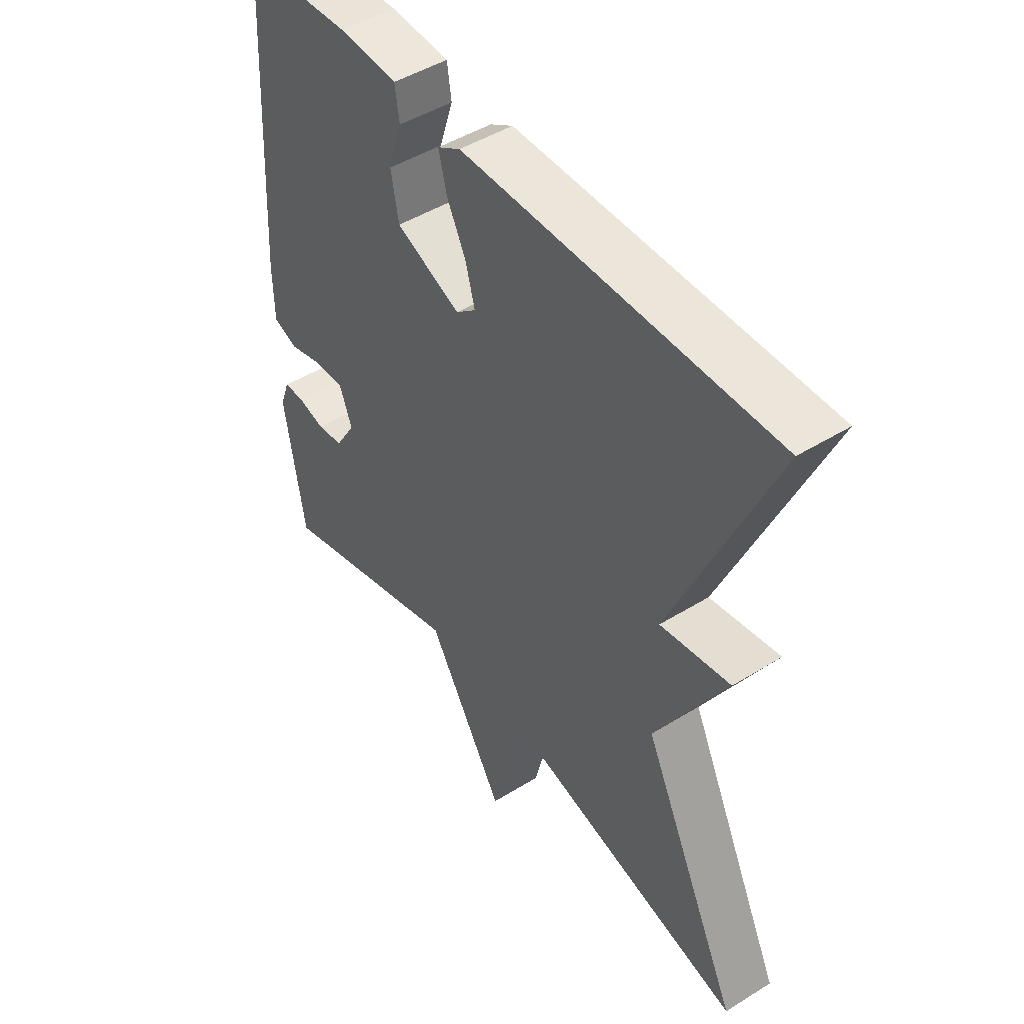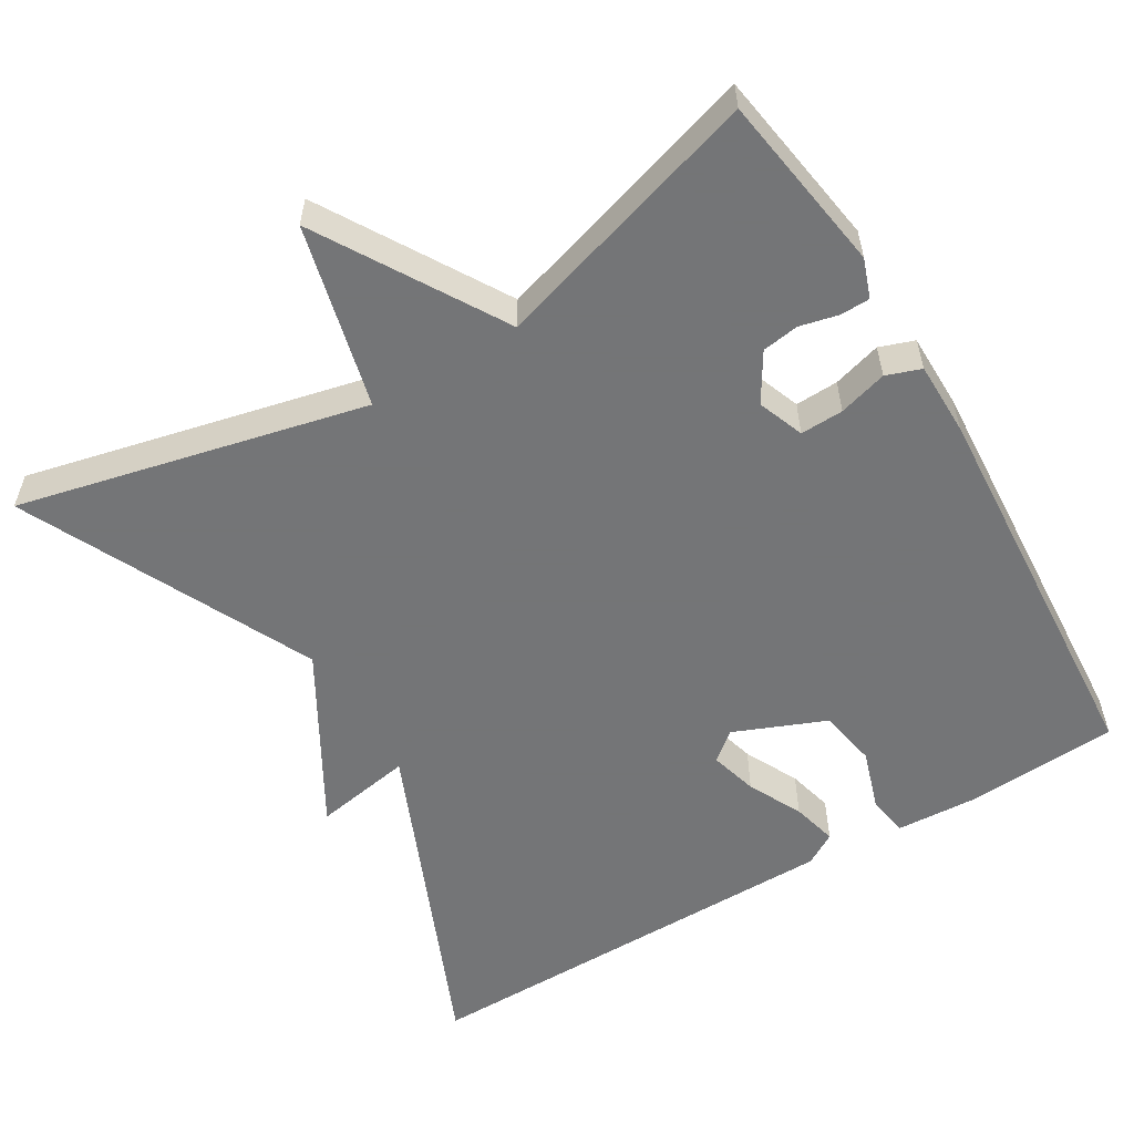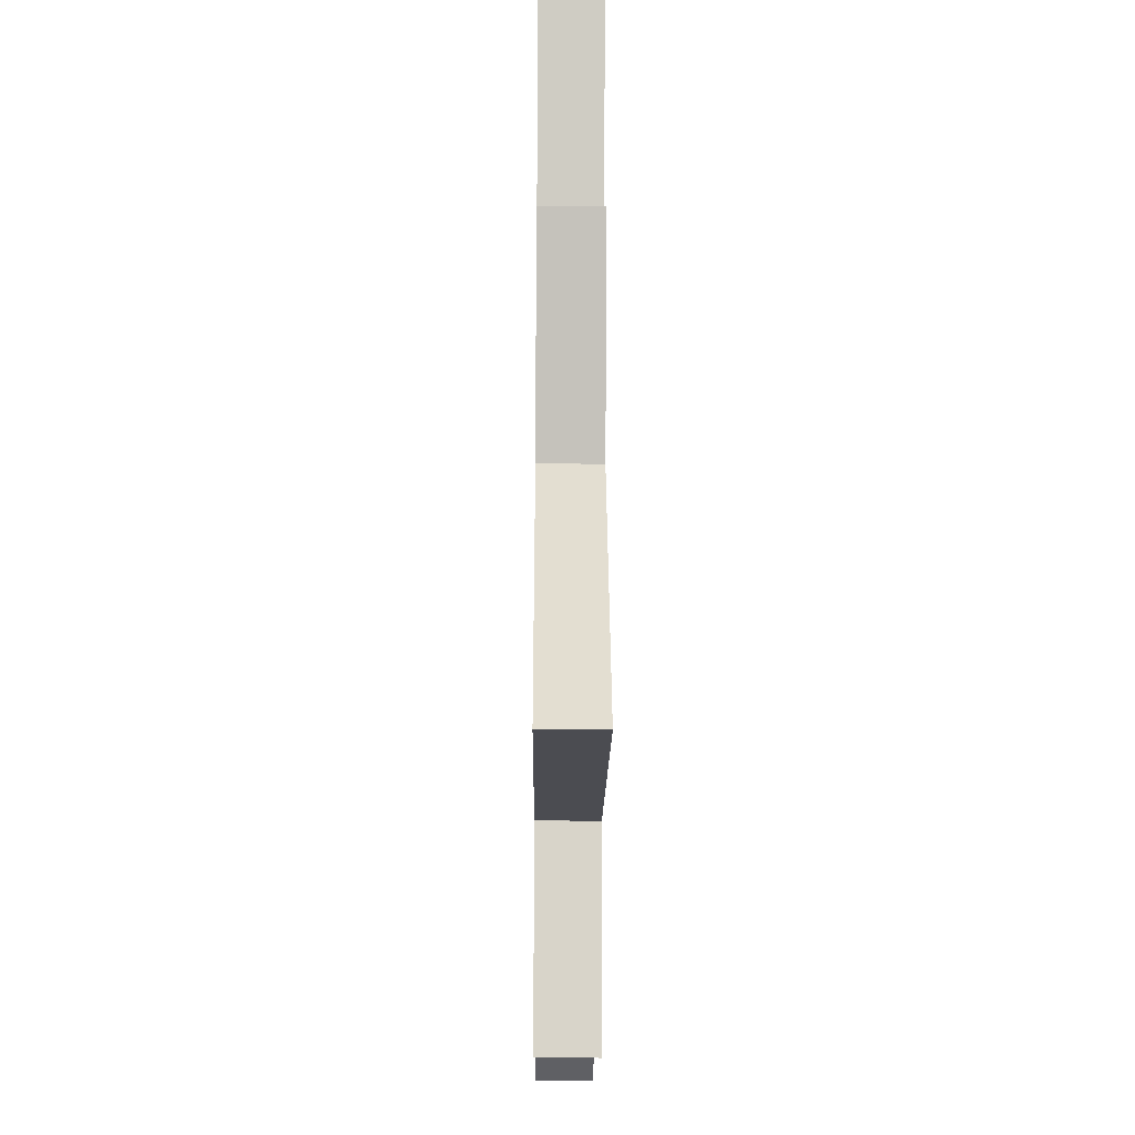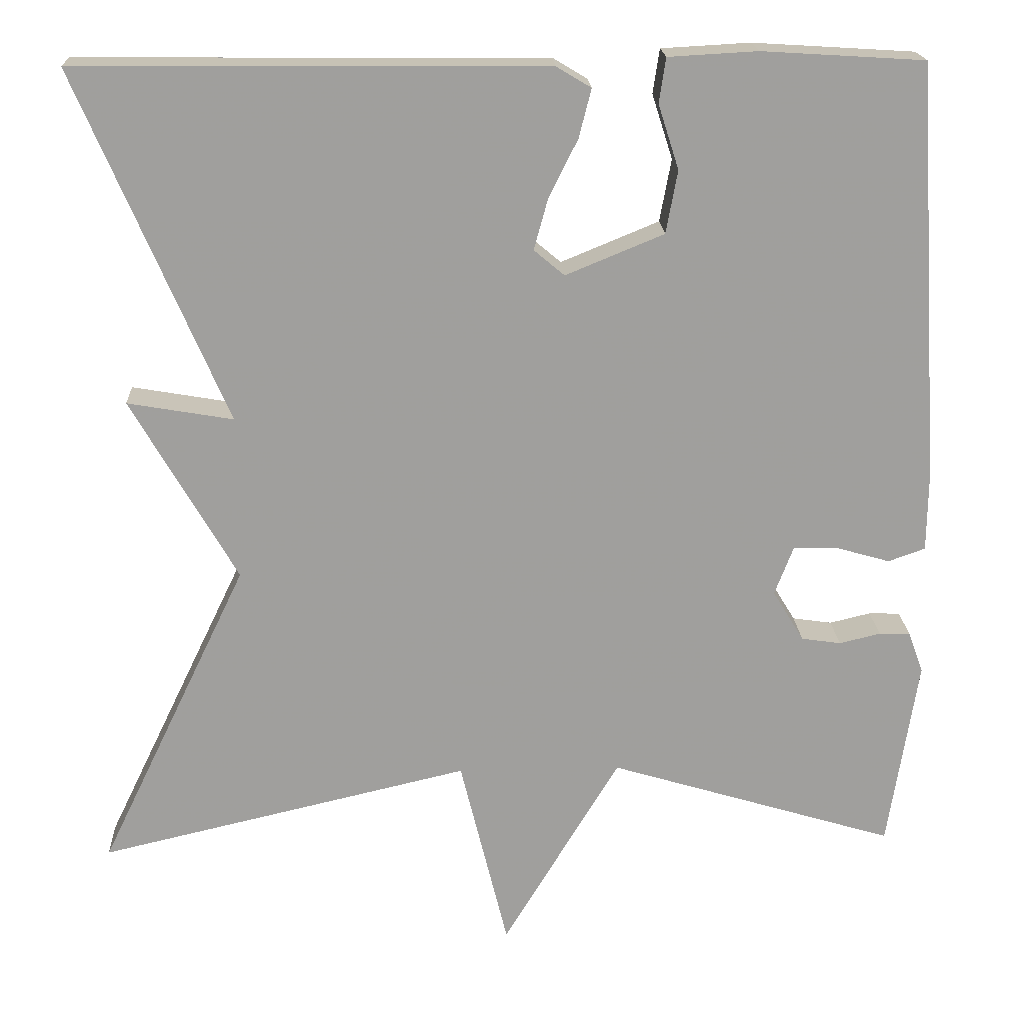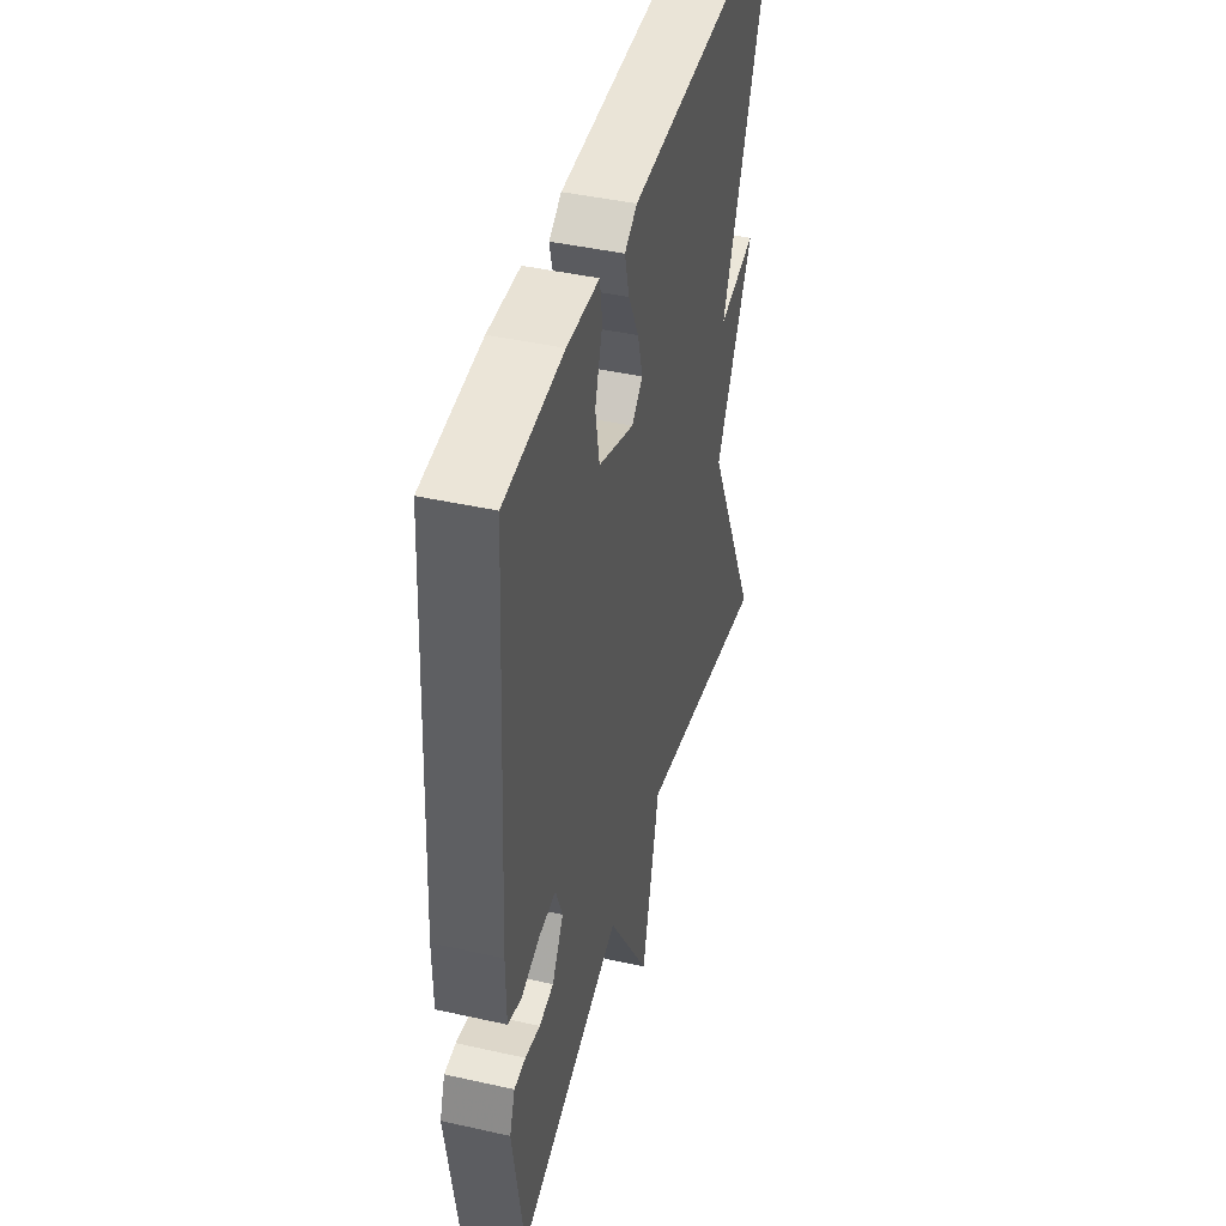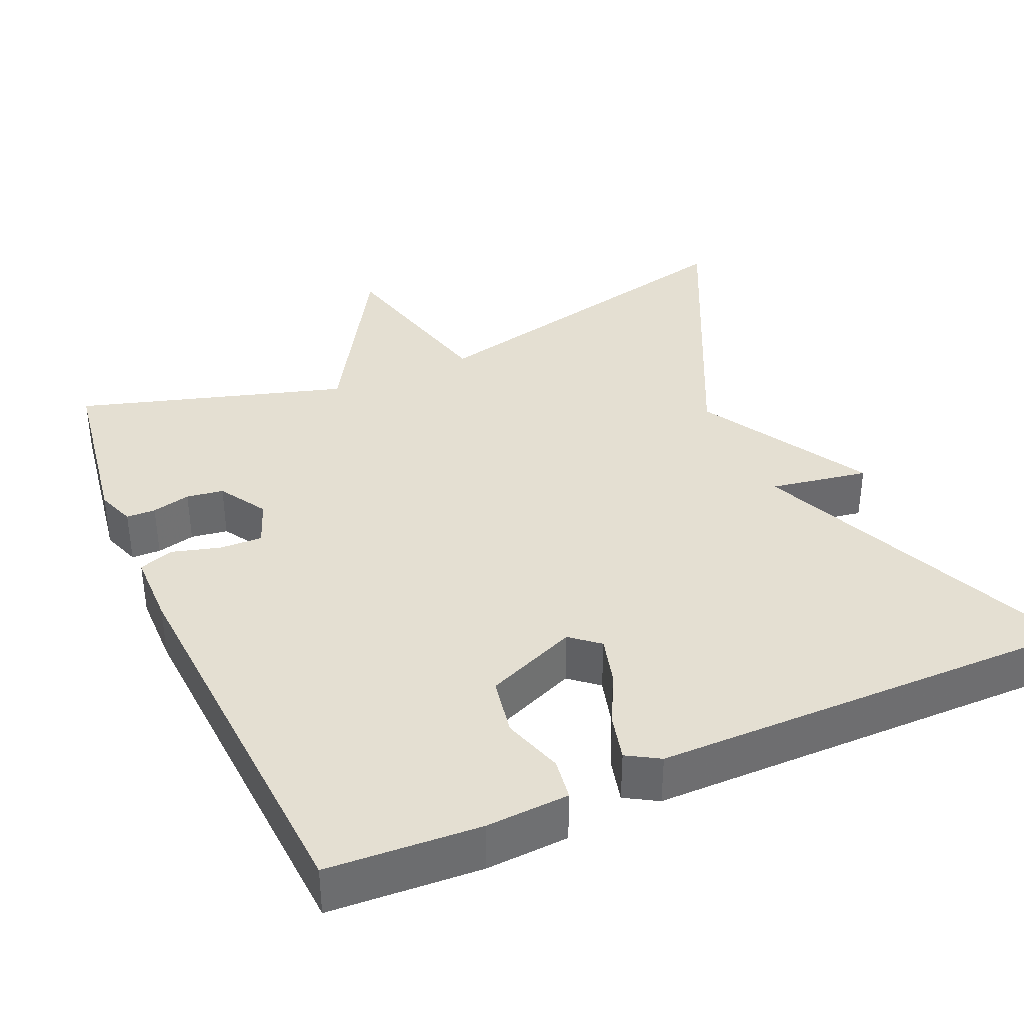
<metadata>
{"format":"obj","ext":"obj","renderer":"f3d","projection":"perspective","resolution":1024,"background":"white","views":[{"elev":47.3,"azim":55.0,"up":"+Z"},{"elev":-56.4,"azim":-149.1,"up":"+Y"},{"elev":-28.4,"azim":89.5,"up":"+Z"},{"elev":19.0,"azim":177.3,"up":"+Z"},{"elev":43.4,"azim":-75.2,"up":"+Z"},{"elev":37.2,"azim":-23.8,"up":"+Y"}]}
</metadata>
<code>
v -0.5 0.07 -0.5
v -0.536 0.07 -0.268
v -0.518 0.07 -0.218
v -0.48 0.07 -0.217
v -0.43 0.07 -0.229
v -0.382 0.07 -0.222
v -0.344 0.07 -0.16
v -0.367 0.07 -0.1
v -0.423 0.07 -0.102
v -0.486 0.07 -0.12
v -0.531 0.07 -0.104
v -0.532 0.07 -0.008
v -0.5 0.07 0.5
v -0.303 0.07 0.512
v -0.195 0.07 0.506
v -0.187 0.07 0.452
v -0.212 0.07 0.374
v -0.198 0.07 0.298
v -0.079 0.07 0.249
v -0.042 0.07 0.28
v -0.059 0.07 0.342
v -0.094 0.07 0.412
v -0.109 0.07 0.471
v -0.067 0.07 0.496
v 0.5 0.07 0.5
v 0.319 0.07 0.076
v 0.447 0.07 0.098
v 0.319 0.07 -0.124
v 0.5 0.07 -0.5
v 0.049 0.07 -0.395
v -0.009 0.07 -0.631
v -0.151 0.07 -0.395
v -0.5 0 -0.5
v -0.536 0 -0.268
v -0.518 0 -0.218
v -0.48 0 -0.217
v -0.43 0 -0.229
v -0.382 0 -0.222
v -0.344 0 -0.16
v -0.367 0 -0.1
v -0.423 0 -0.102
v -0.486 0 -0.12
v -0.531 0 -0.104
v -0.532 0 -0.008
v -0.5 0 0.5
v -0.303 0 0.512
v -0.195 0 0.506
v -0.187 0 0.452
v -0.212 0 0.374
v -0.198 0 0.298
v -0.079 0 0.249
v -0.042 0 0.28
v -0.059 0 0.342
v -0.094 0 0.412
v -0.109 0 0.471
v -0.067 0 0.496
v 0.5 0 0.5
v 0.319 0 0.076
v 0.447 0 0.098
v 0.319 0 -0.124
v 0.5 0 -0.5
v 0.049 0 -0.395
v -0.009 0 -0.631
v -0.151 0 -0.395
f 30 31 32
f 28 29 30
f 28 30 32
f 27 28 32
f 26 27 32
f 24 25 26
f 23 24 26
f 22 23 26
f 21 22 26
f 20 21 26
f 26 32 1
f 20 26 1
f 19 20 1
f 15 16 17
f 14 15 17
f 13 14 17
f 12 13 17
f 11 12 17
f 10 11 17
f 9 10 17
f 8 9 17 18
f 7 8 18 19
f 3 4 5
f 2 3 5
f 1 2 5
f 1 5 6
f 1 6 7 19
f 64 63 62
f 62 61 60
f 64 62 60
f 64 60 59
f 64 59 58
f 58 57 56
f 58 56 55
f 58 55 54
f 58 54 53
f 58 53 52
f 33 64 58
f 33 58 52
f 33 52 51
f 49 48 47
f 49 47 46
f 49 46 45
f 49 45 44
f 49 44 43
f 49 43 42
f 49 42 41
f 50 49 41 40
f 51 50 40 39
f 37 36 35
f 37 35 34
f 37 34 33
f 38 37 33
f 51 39 38 33
f 1 33 34 2
f 2 34 35 3
f 3 35 36 4
f 4 36 37 5
f 5 37 38 6
f 6 38 39 7
f 7 39 40 8
f 8 40 41 9
f 9 41 42 10
f 10 42 43 11
f 11 43 44 12
f 12 44 45 13
f 13 45 46 14
f 14 46 47 15
f 15 47 48 16
f 16 48 49 17
f 17 49 50 18
f 18 50 51 19
f 19 51 52 20
f 20 52 53 21
f 21 53 54 22
f 22 54 55 23
f 23 55 56 24
f 24 56 57 25
f 25 57 58 26
f 26 58 59 27
f 27 59 60 28
f 28 60 61 29
f 29 61 62 30
f 30 62 63 31
f 31 63 64 32
f 32 64 33 1

</code>
